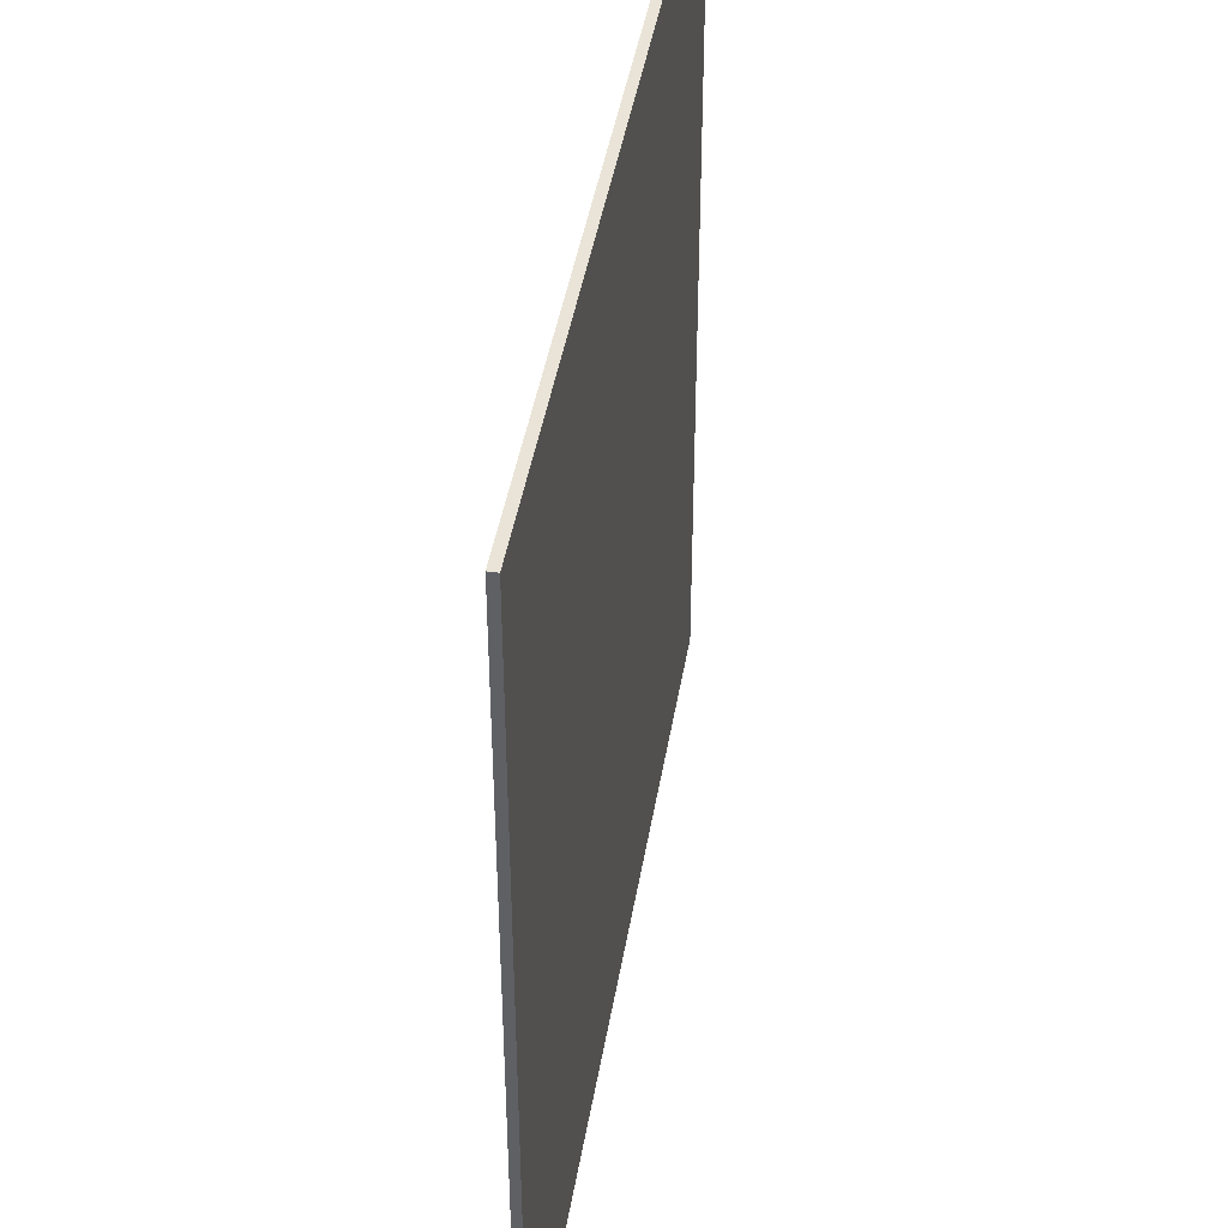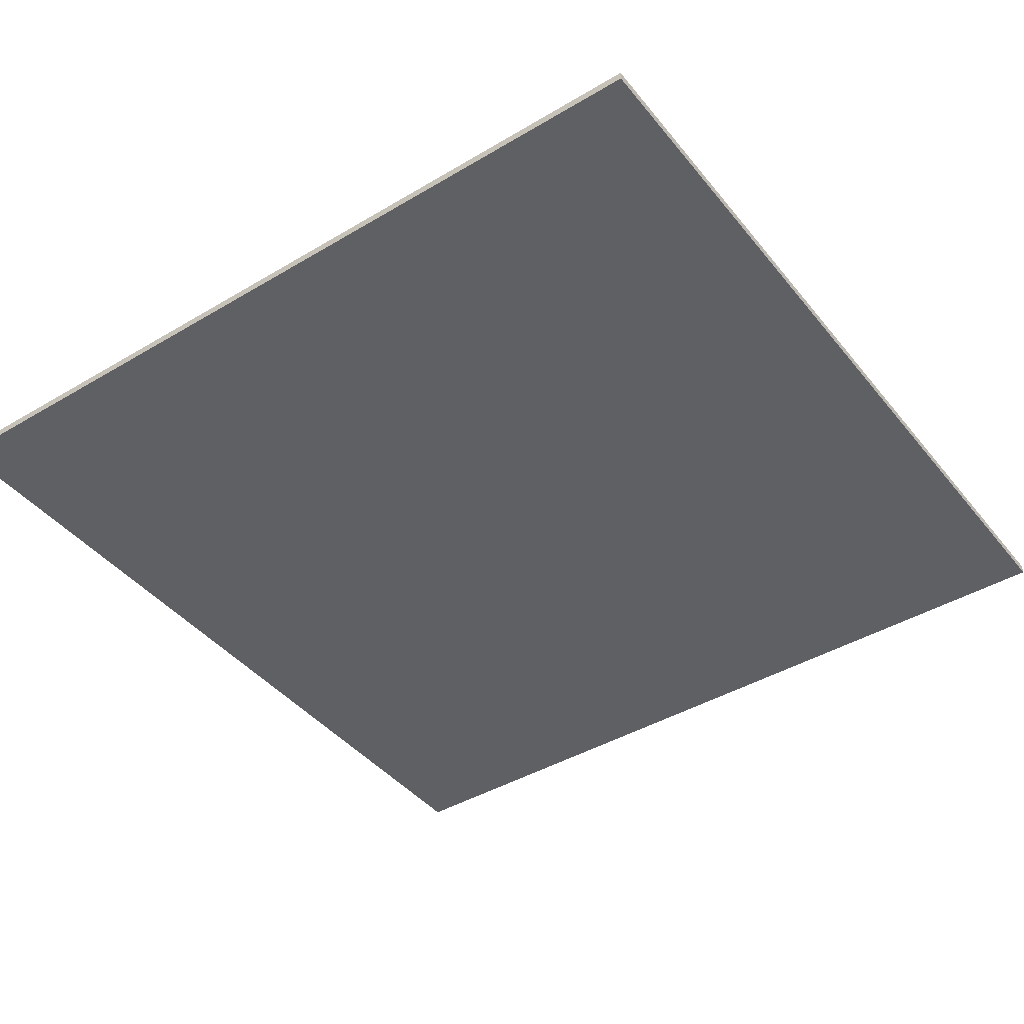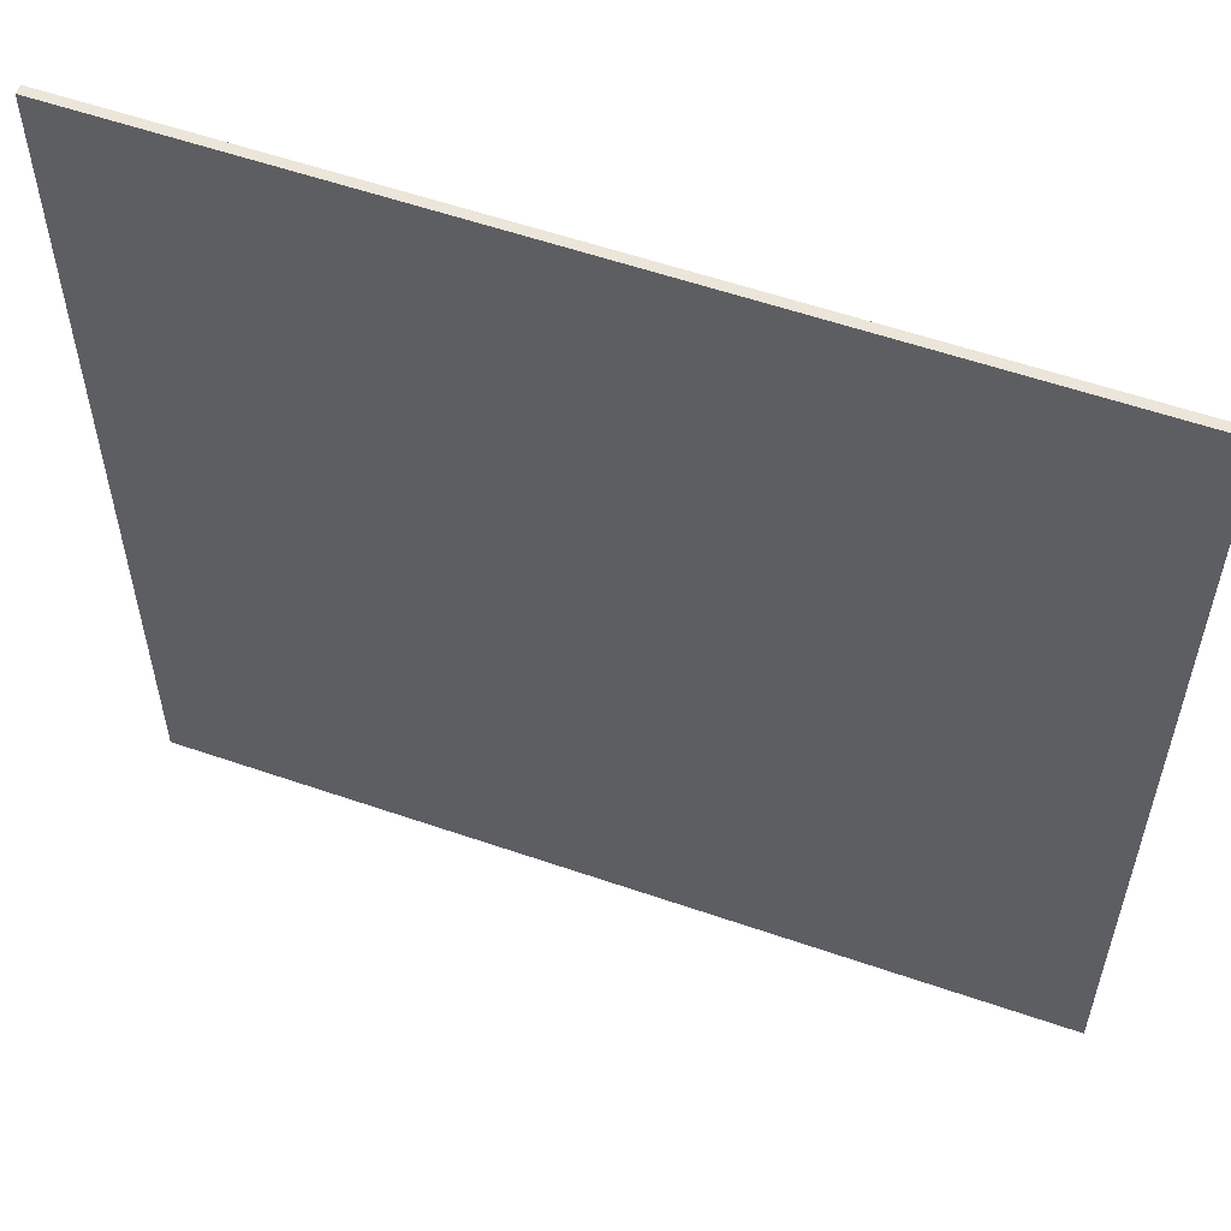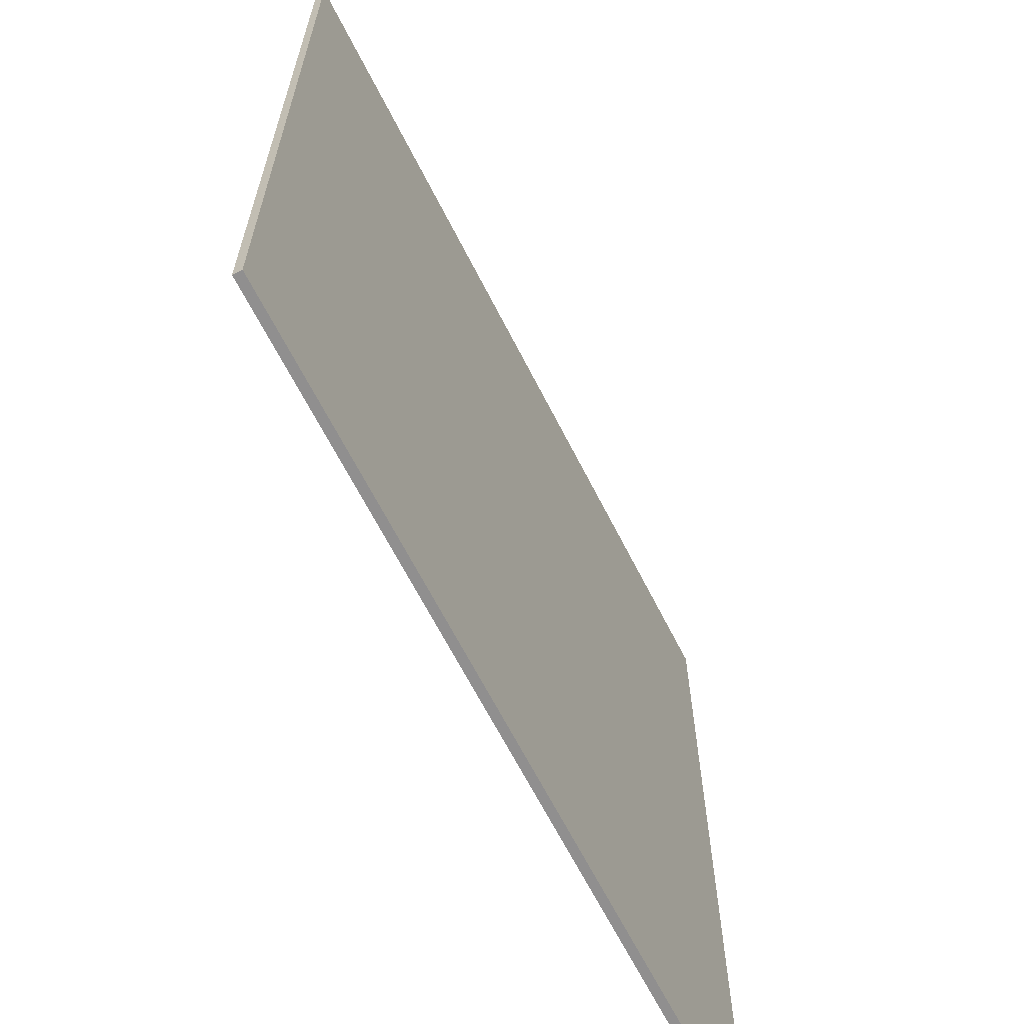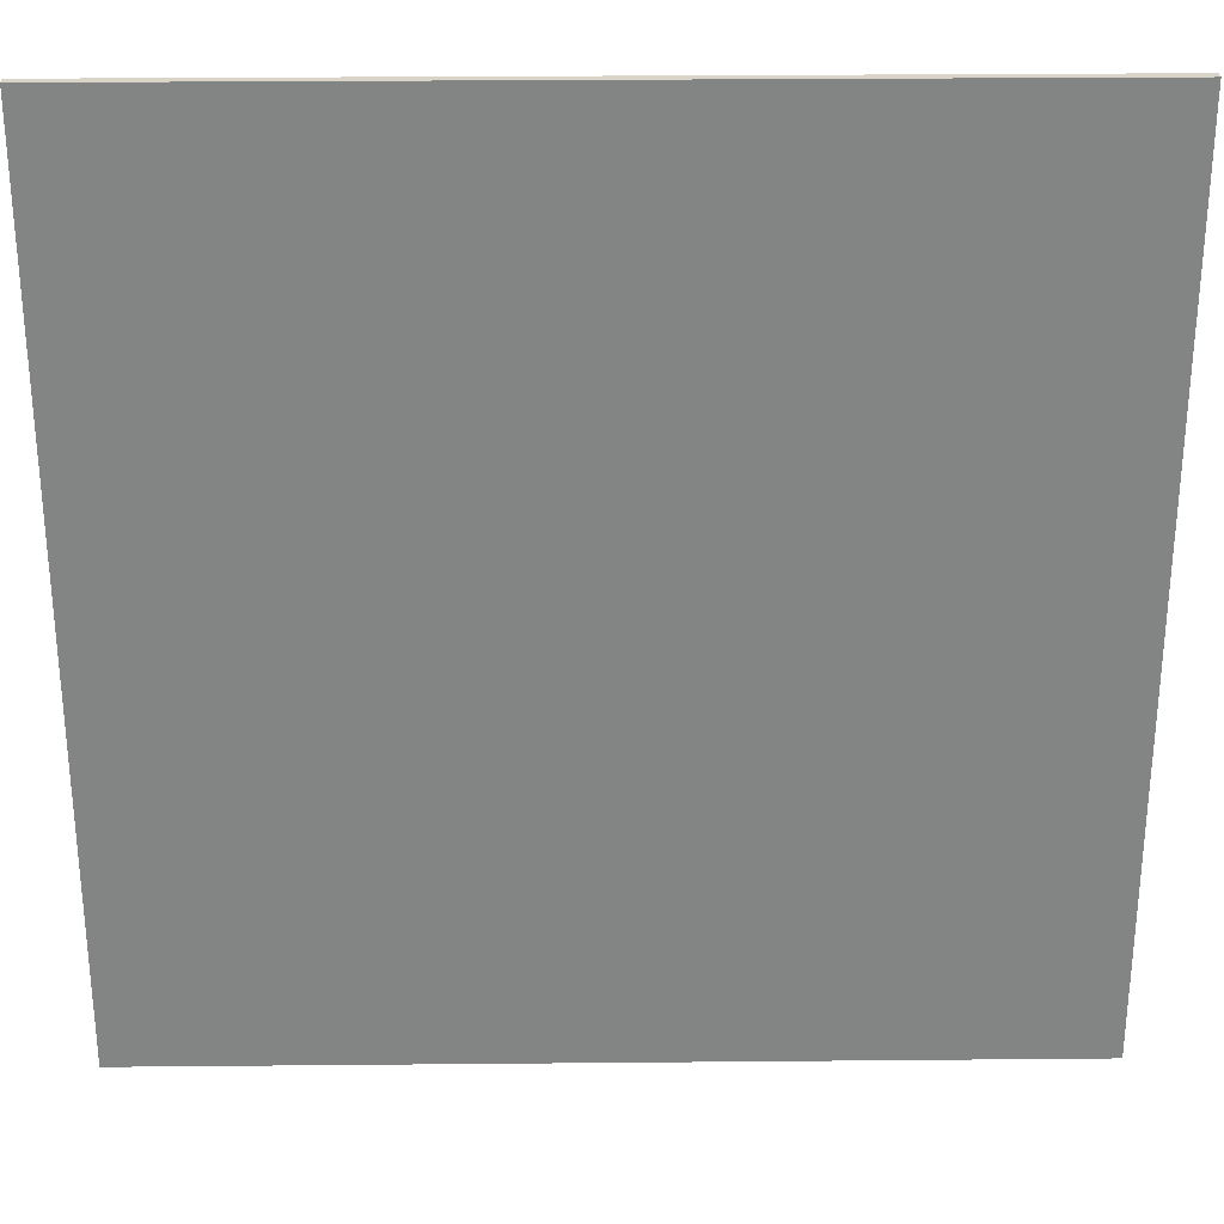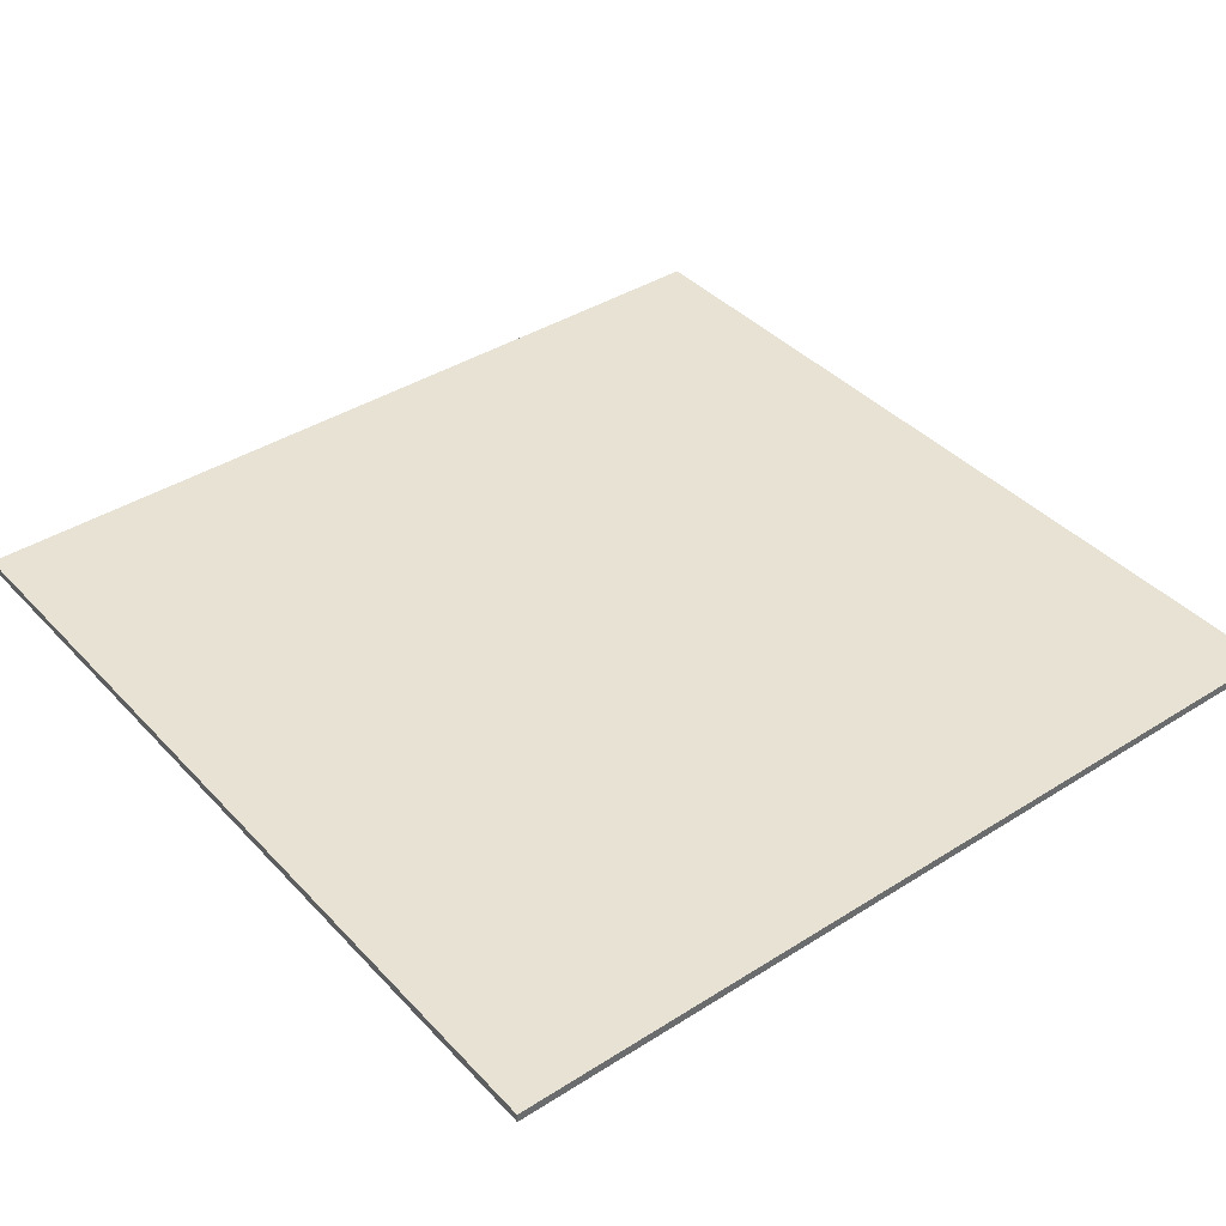
<metadata>
{"format":"obj","ext":"obj","renderer":"f3d","projection":"perspective","resolution":1024,"background":"white","views":[{"elev":43.1,"azim":99.3,"up":"+Z"},{"elev":-42.2,"azim":125.5,"up":"+Y"},{"elev":57.0,"azim":19.8,"up":"+Z"},{"elev":-65.4,"azim":-63.1,"up":"+Z"},{"elev":28.8,"azim":179.2,"up":"+Z"},{"elev":39.7,"azim":51.9,"up":"+Y"}]}
</metadata>
<code>
o Cube.001
v 10 0.1 -10
v -10 0.1 -10
v -10 0.1 10
v 10 0.1 10
v 10 -0.1 10
v -10 -0.1 10
v -10 -0.1 -10
v 10 -0.1 -10
f 1 2 3 4
f 5 4 3 6
f 6 3 2 7
f 7 8 5 6
f 8 1 4 5
f 7 2 1 8

</code>
